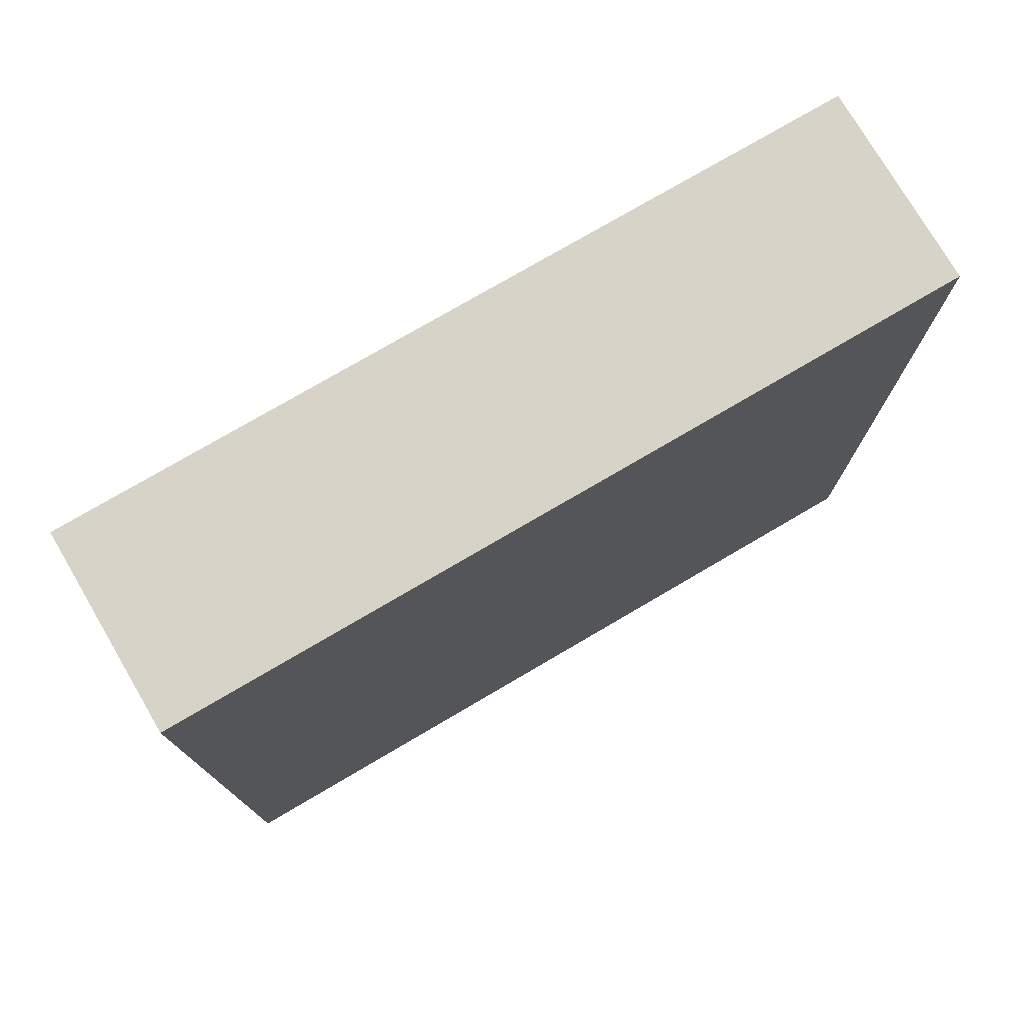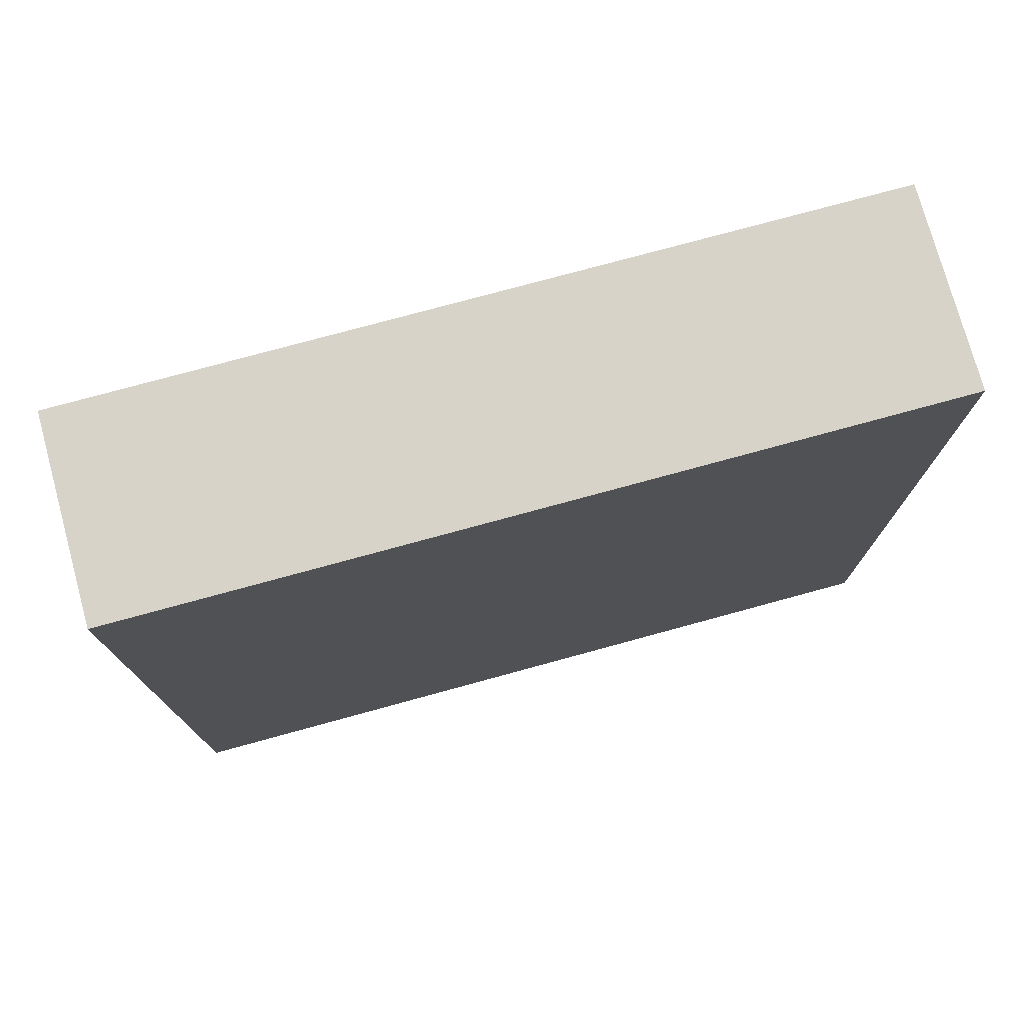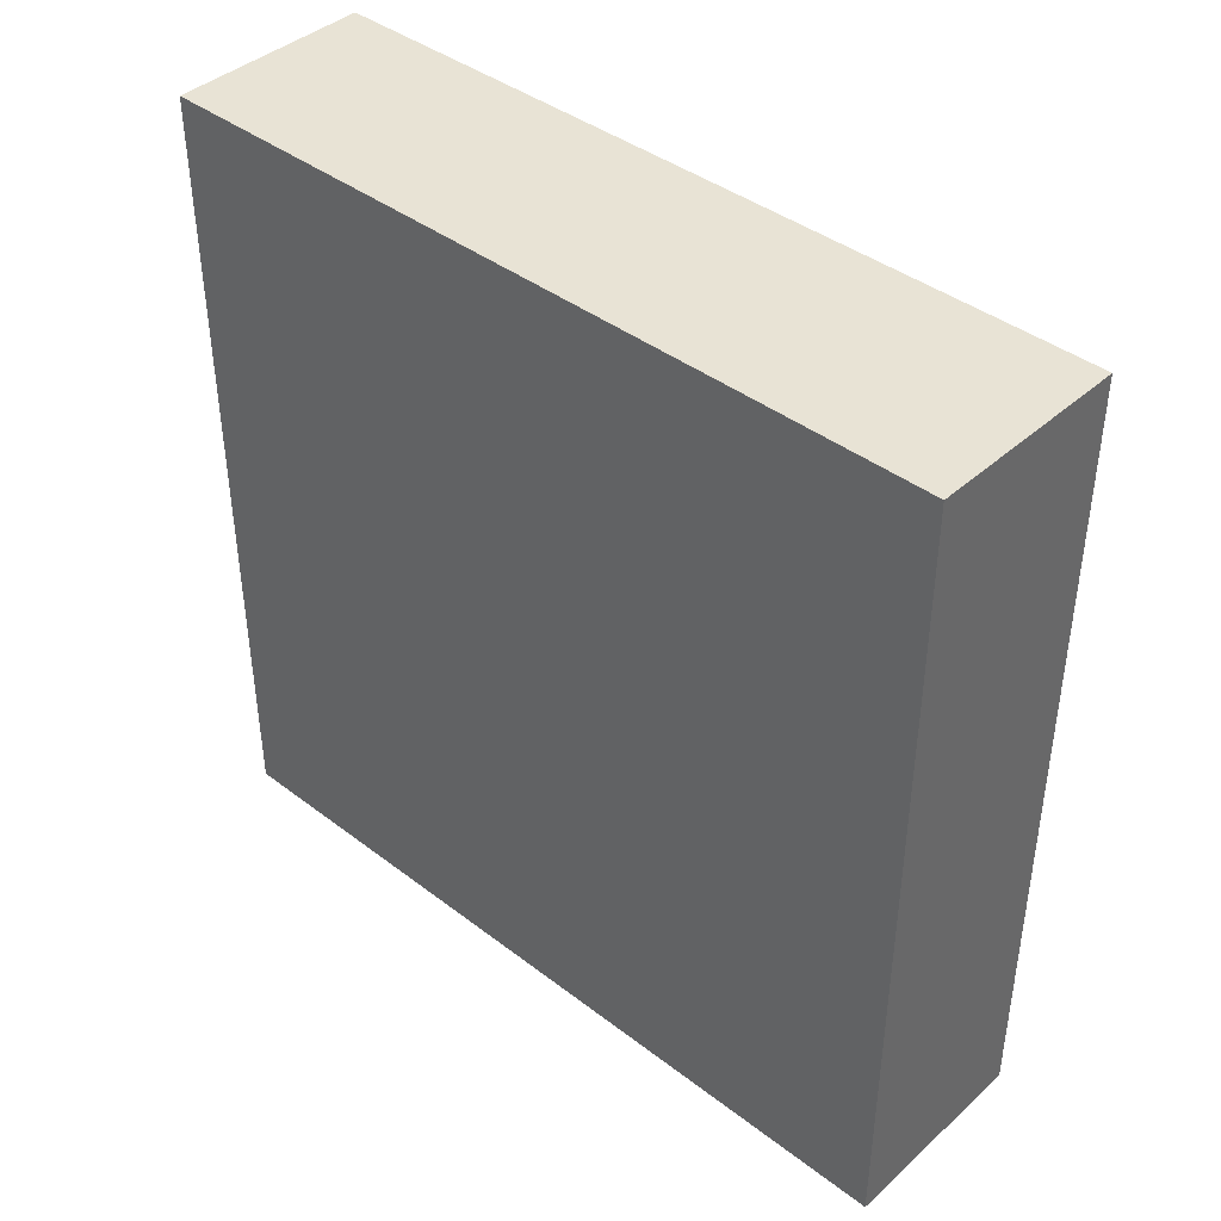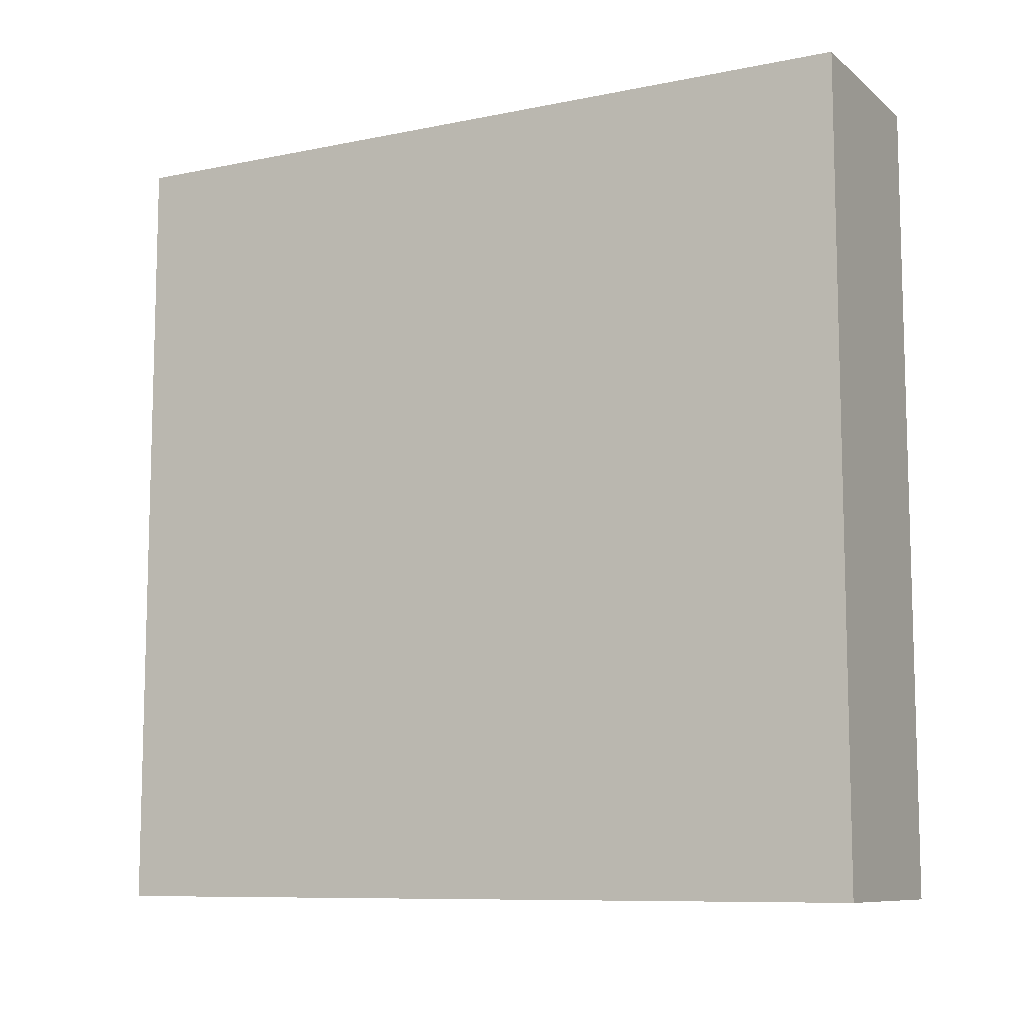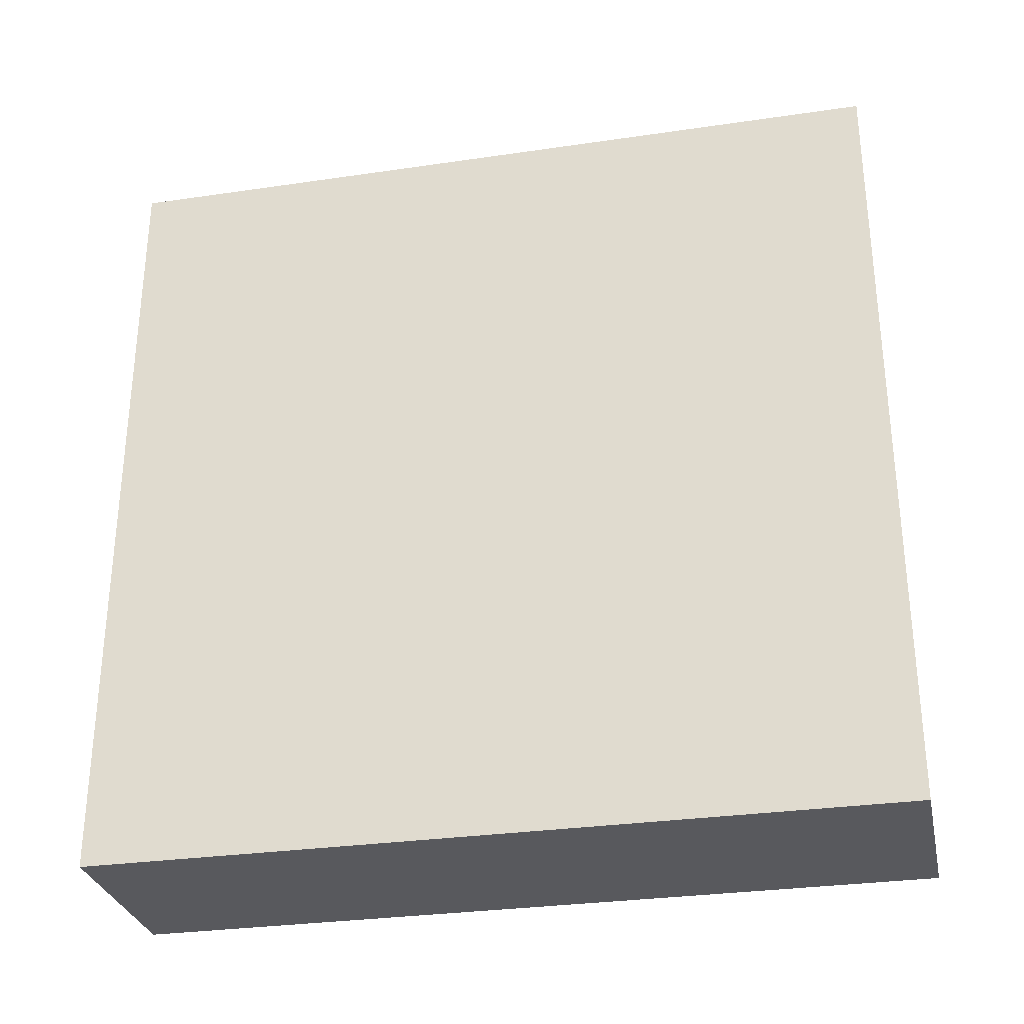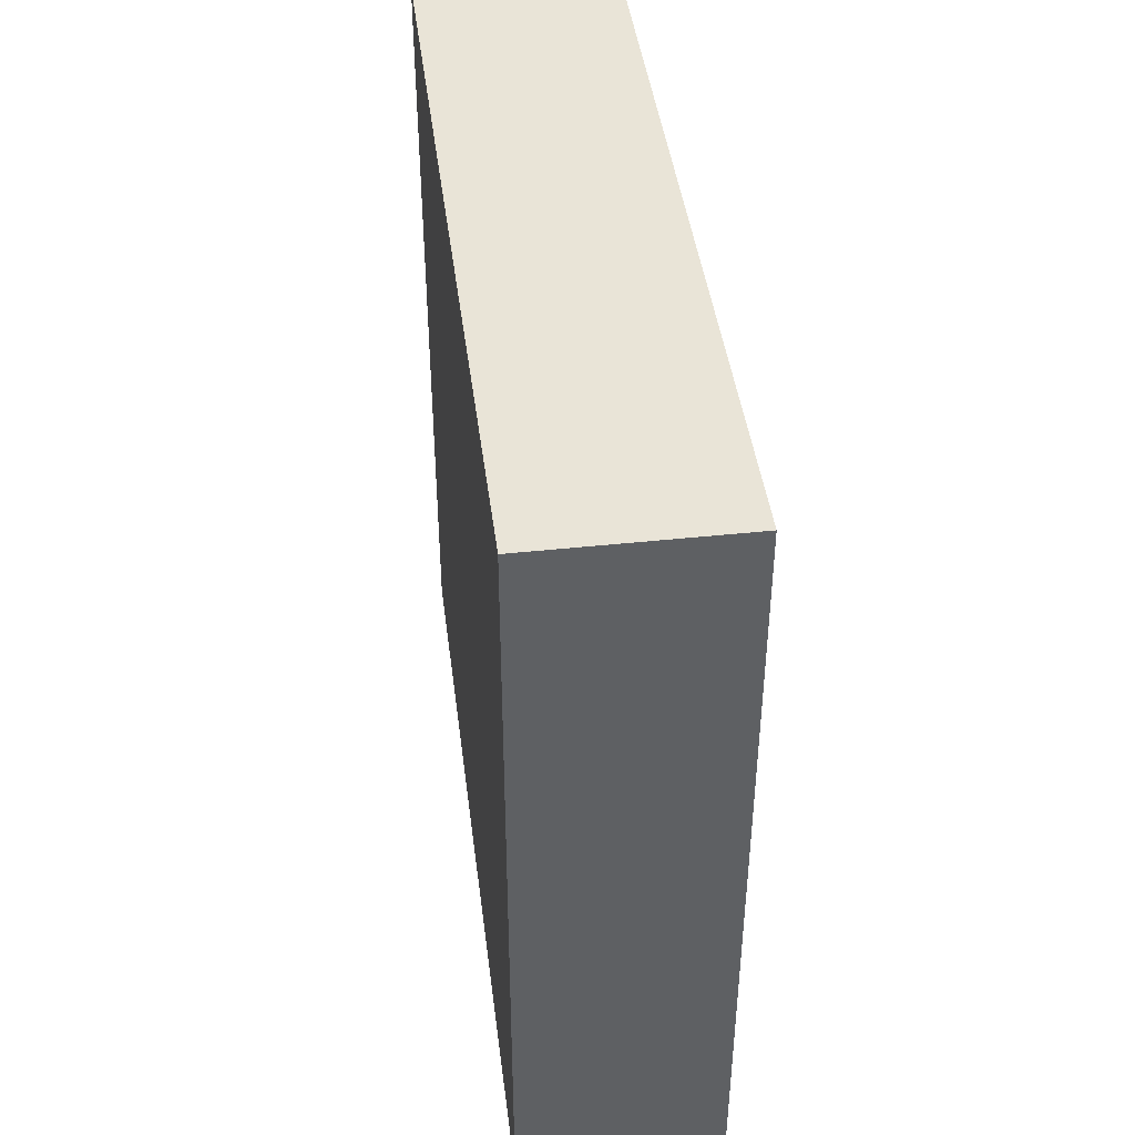
<metadata>
{"format":"obj","ext":"obj","renderer":"f3d","projection":"perspective","resolution":1024,"background":"white","views":[{"elev":76.2,"azim":-120.4,"up":"+Y"},{"elev":76.0,"azim":74.7,"up":"+Y"},{"elev":41.1,"azim":132.8,"up":"+Y"},{"elev":-9.4,"azim":-61.8,"up":"+Z"},{"elev":-30.2,"azim":-78.0,"up":"+Z"},{"elev":43.4,"azim":-7.2,"up":"+Z"}]}
</metadata>
<code>
o brick_wall_Cube.001
v -0.5 -2 2
v -0.5 2 2
v -0.5 -2 -2
v -0.5 2 -2
v 0.5 -2 2
v 0.5 2 2
v 0.5 -2 -2
v 0.5 2 -2
f 2 3 1
f 4 7 3
f 8 5 7
f 6 1 5
f 7 1 3
f 4 6 8
f 2 4 3
f 4 8 7
f 8 6 5
f 6 2 1
f 7 5 1
f 4 2 6

</code>
